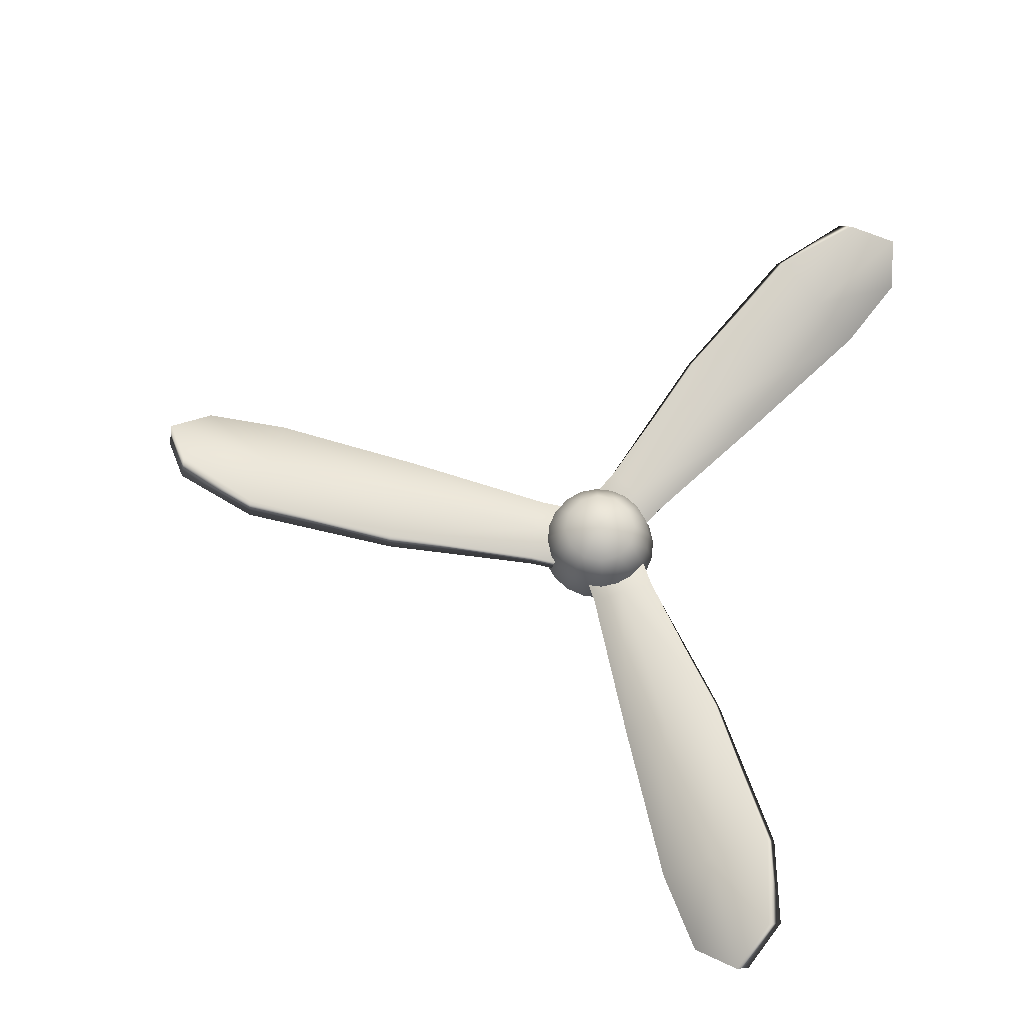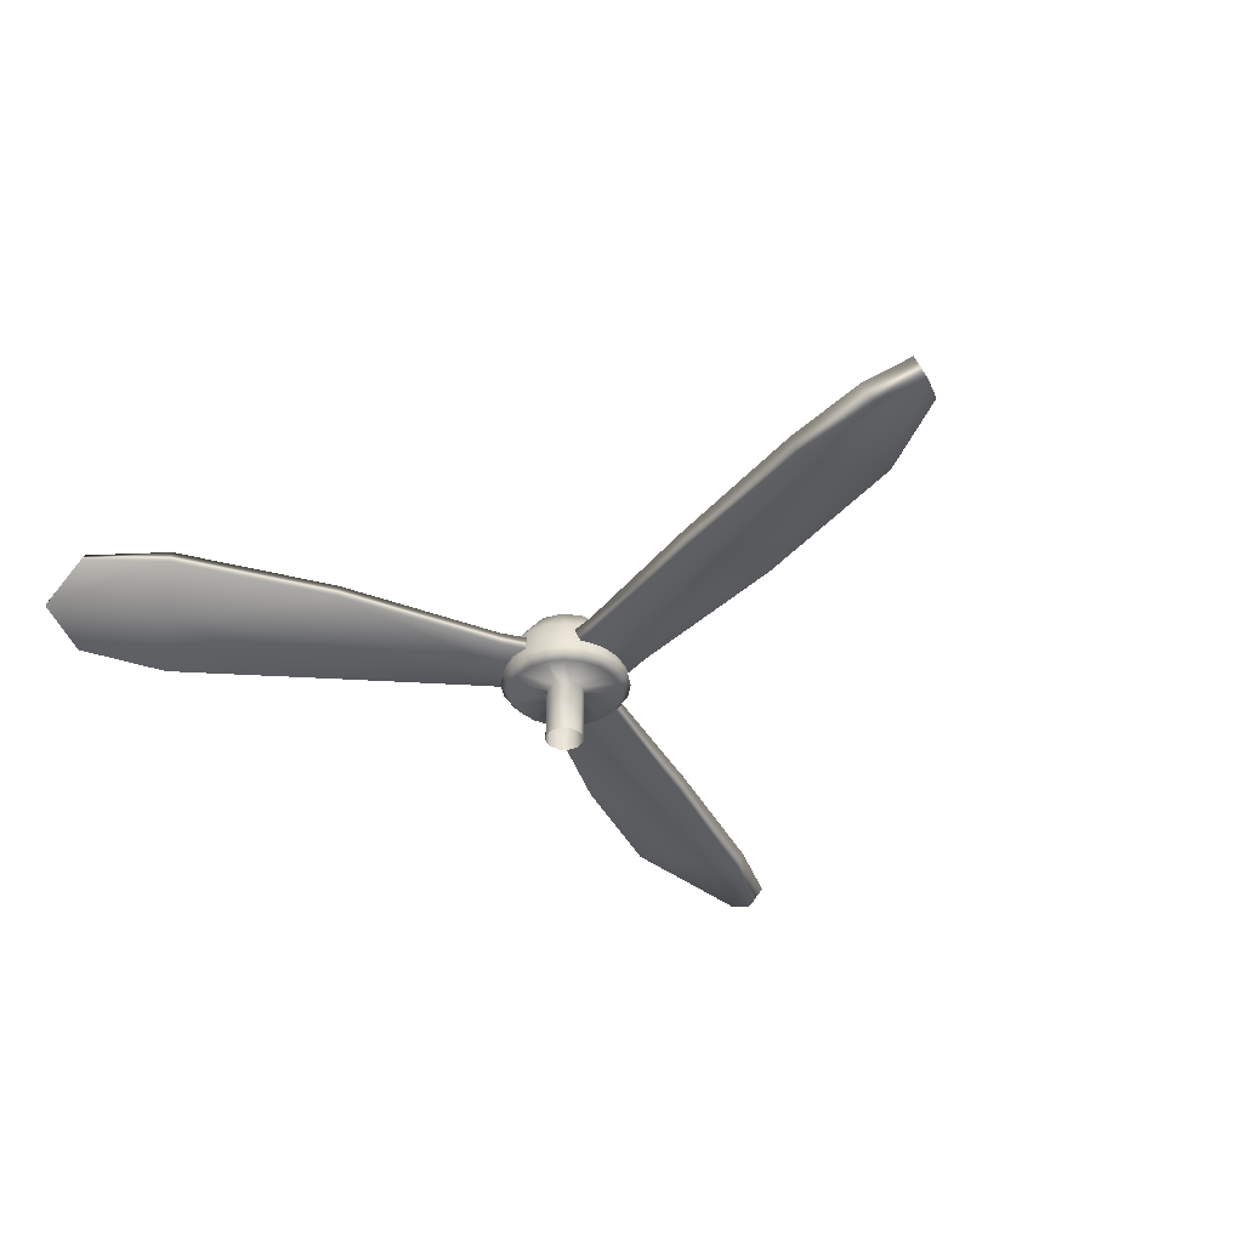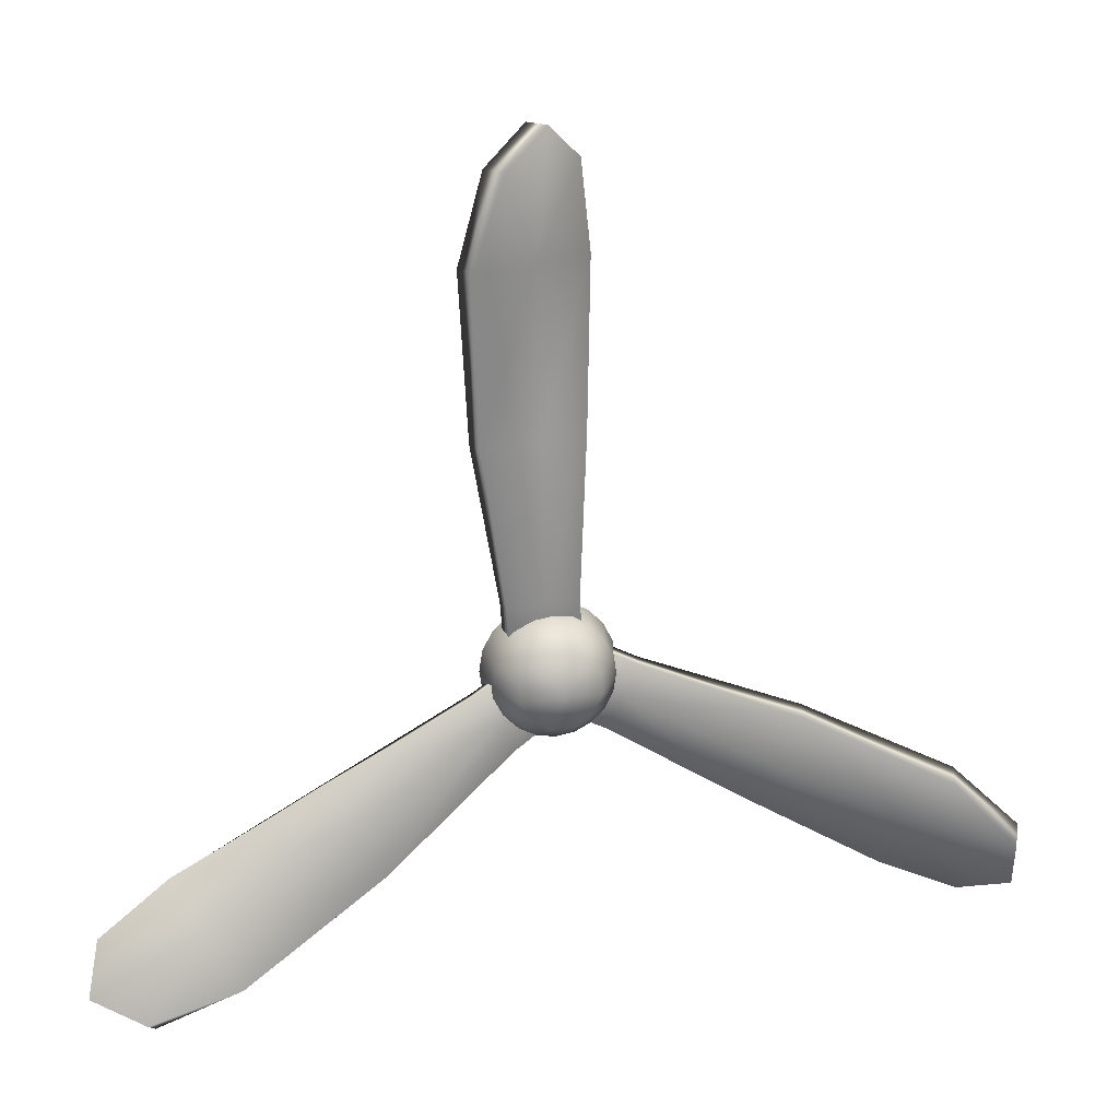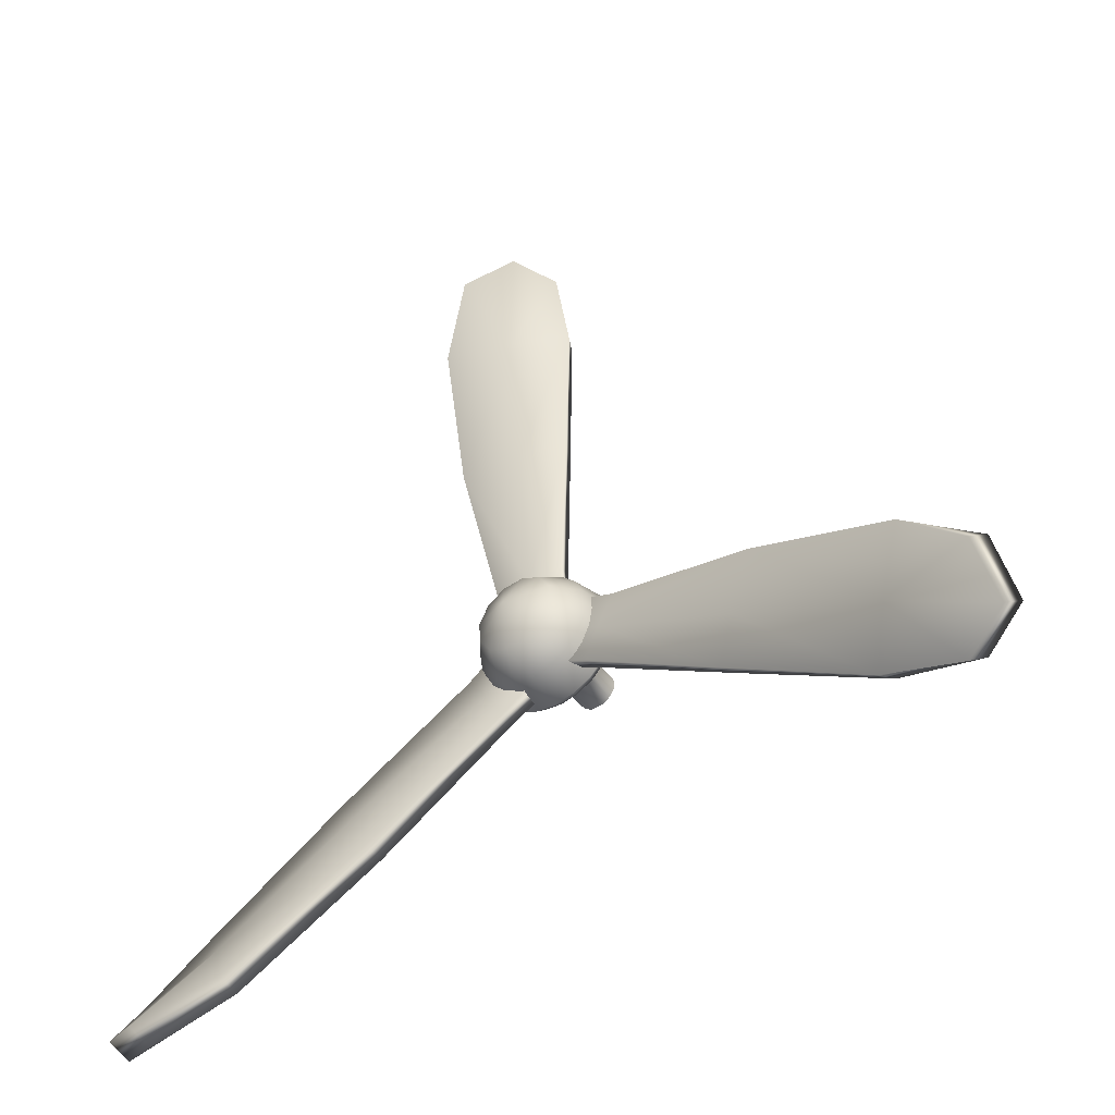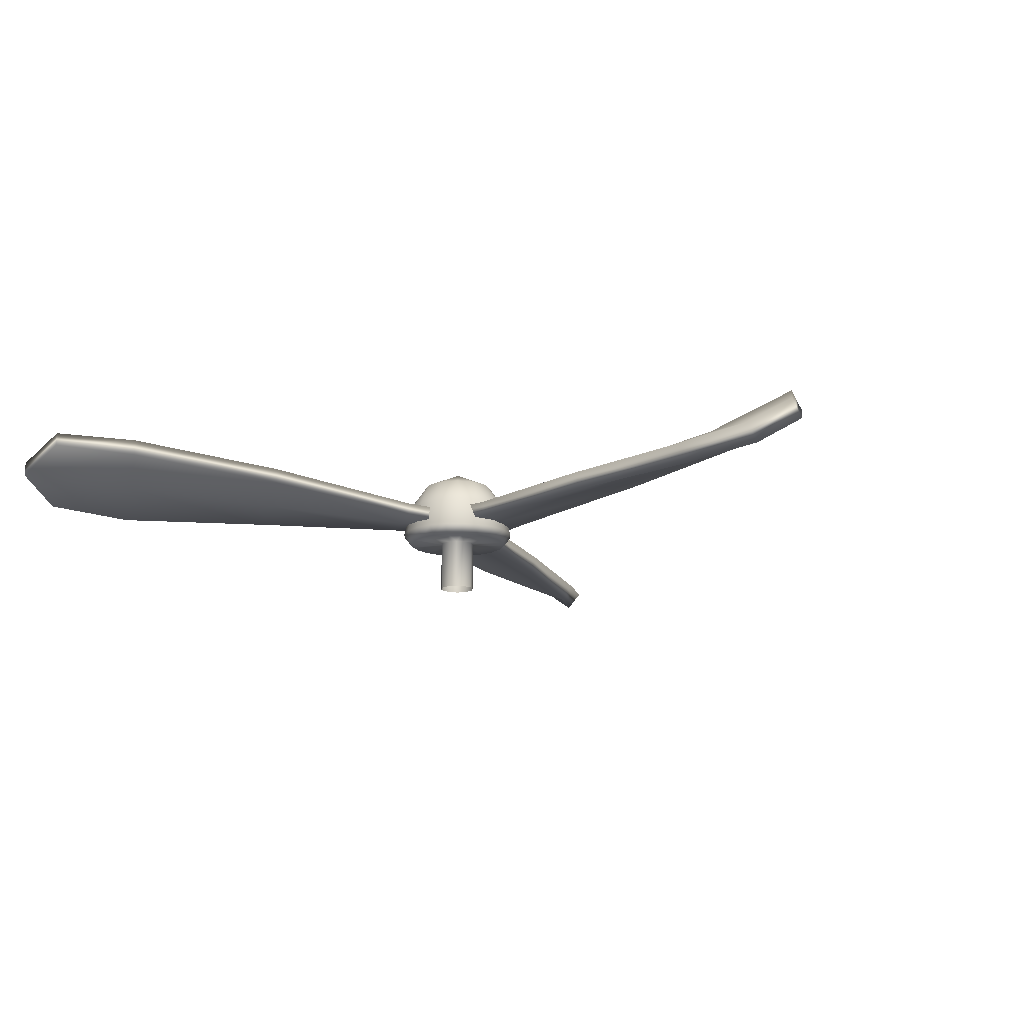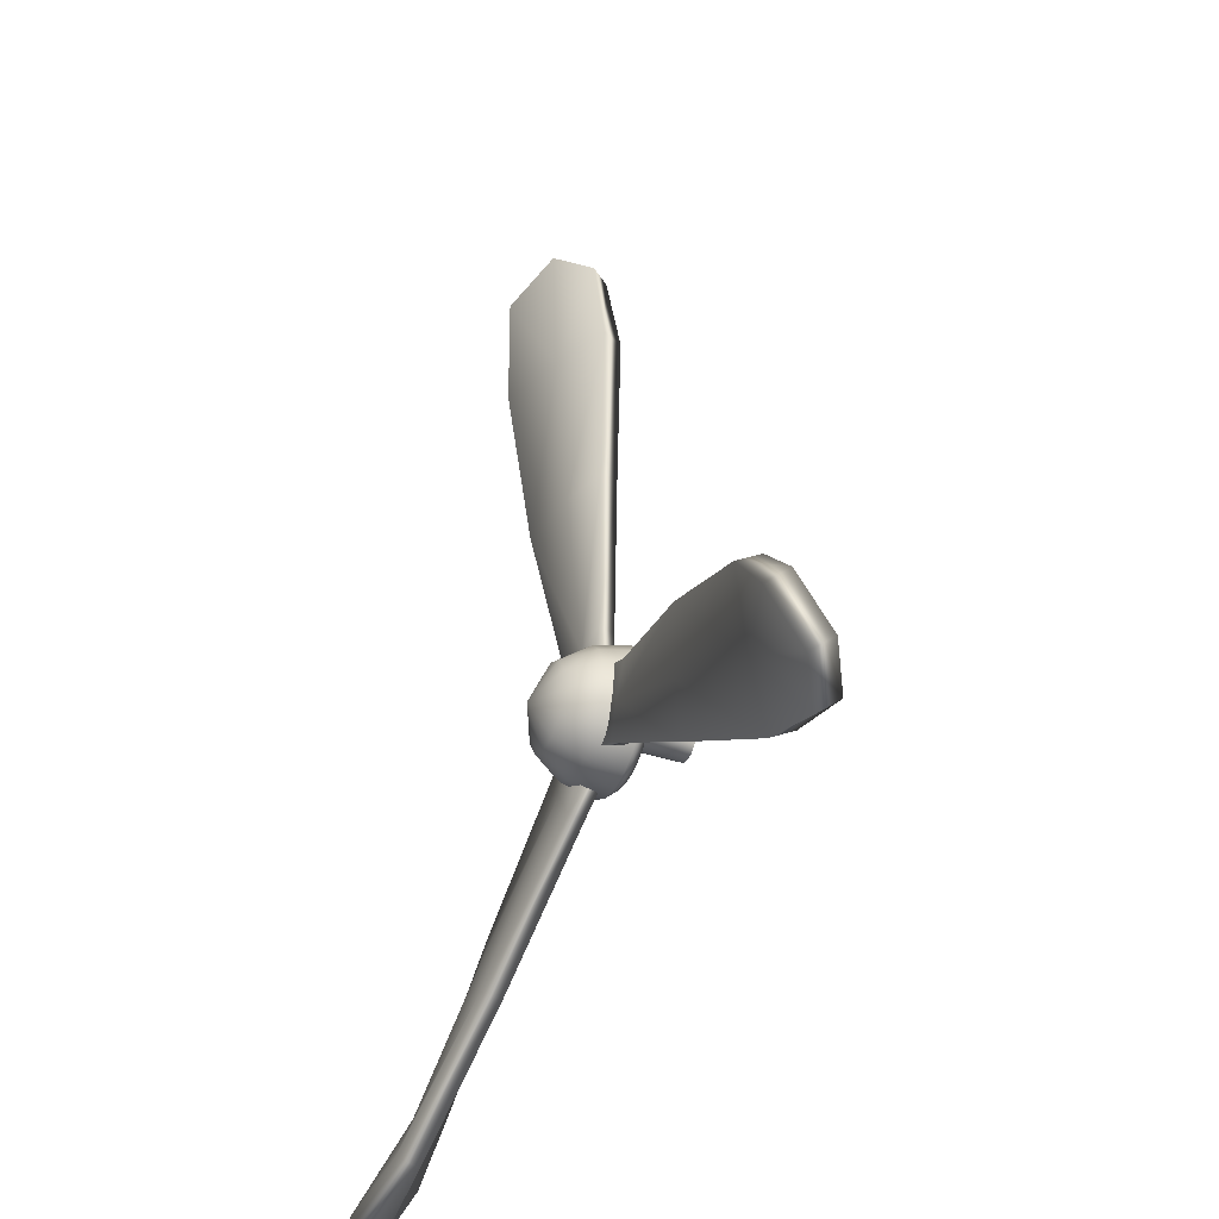
<metadata>
{"format":"obj","ext":"obj","renderer":"f3d","projection":"perspective","resolution":1024,"background":"white","views":[{"elev":70.3,"azim":105.6,"up":"+Y"},{"elev":-38.1,"azim":-36.1,"up":"+Y"},{"elev":20.1,"azim":167.4,"up":"+Z"},{"elev":-45.8,"azim":-143.9,"up":"+Z"},{"elev":-15.0,"azim":-43.0,"up":"+Y"},{"elev":-37.0,"azim":-112.7,"up":"+Z"}]}
</metadata>
<code>
g ENV_PlungeBot_helix_COL
v 0.1055 -0.0003872 0.1016
v 0.1437 0.4289 0.0467
v 0.1437 -0.0003872 0.0427
v 0.1055 0.4289 0.1056
v 0.04668 -0.0003872 0.1397
v 0.1437 0.4289 -0.04668
v 0.1437 -0.0003872 -0.05068
v 0.04668 0.4289 0.1437
v -0.0467 -0.0003872 0.1397
v -0.0467 0.4289 0.1437
v -0.1056 -0.0003872 0.1016
v 0.1055 0.4289 -0.1055
v 0.1055 -0.0003872 -0.1095
v -0.1056 0.4289 0.1056
v -0.1437 -0.0003872 0.0427
v 0.04668 0.4289 -0.1437
v 0.04668 -0.0003872 -0.1477
v -0.1437 0.4289 0.0467
v -0.1437 -0.0003872 -0.05068
v -0.0467 0.4289 -0.1437
v -0.0467 -0.0003872 -0.1477
v -0.1437 0.4289 -0.04668
v -0.1056 -0.0003872 -0.1095
v -0.1056 0.4289 -0.1055
v -0.2575 0.4289 0.3543
v -0.3543 0.4289 0.2575
v -0.4379 0.4289 -4.435e-05
v -0.4166 0.4289 -0.1354
v -0.4166 0.4289 0.1354
v -0.412 0.512 0.2994
v -0.4843 0.512 0.1573
v -0.2994 0.512 0.412
v -0.5092 0.512 -4.435e-05
v -0.3543 0.4289 -0.2574
v -0.4843 0.512 -0.1574
v -0.2575 0.4289 -0.3544
v -0.412 0.512 -0.2994
v -0.3643 0.7726 0.2647
v -0.4282 0.7726 0.1392
v -0.4503 0.7726 -4.435e-05
v -0.2647 0.7726 0.3643
v -0.2947 0.9798 0.09573
v -0.4282 0.7726 -0.1391
v -0.3031 0.9798 -0.06439
v -0.2074 0.9798 0.2303
v -0.3643 0.7726 -0.2646
v 4.435e-05 1.114 -4.435e-05
v -0.2303 0.9798 -0.2074
v -0.06442 0.9798 0.3031
v -0.09573 0.9798 -0.2947
v -0.2994 0.512 -0.4121
v -0.2647 0.7726 -0.3643
v -0.1354 0.4289 -0.4165
v -0.1573 0.512 -0.4844
v 4.435e-05 0.4289 -0.438
v -0.1392 0.7726 -0.4283
v 4.435e-05 0.512 -0.5093
v 0.1354 0.4289 -0.4165
v 4.435e-05 0.7726 -0.4504
v 0.2574 0.4289 -0.3544
v 0.1574 0.512 -0.4844
v 0.06439 0.9798 -0.3031
v 0.3544 0.4289 -0.2574
v 0.2994 0.512 -0.4121
v 0.1391 0.7726 -0.4283
v 0.4165 0.4289 -0.1354
v 0.2646 0.7726 -0.3643
v 0.4121 0.512 -0.2994
v 0.2074 0.9798 -0.2303
v 0.3643 0.7726 -0.2646
v 0.4844 0.512 -0.1574
v 0.2947 0.9798 -0.09571
v 0.438 0.4289 -4.435e-05
v 0.4283 0.7726 -0.1391
v 0.4504 0.7726 -4.435e-05
v 0.5093 0.512 -4.435e-05
v 0.4165 0.4289 0.1354
v 0.3544 0.4289 0.2575
v 0.4844 0.512 0.1573
v 0.3031 0.9798 0.06442
v 0.2574 0.4289 0.3543
v 0.4121 0.512 0.2994
v 0.4283 0.7726 0.1392
v 0.1354 0.4289 0.4166
v 0.3643 0.7726 0.2647
v 0.2994 0.512 0.412
v 0.2302 0.9798 0.2074
v 0.2646 0.7726 0.3643
v 0.09571 0.9798 0.2947
v 0.1574 0.512 0.4843
v 4.435e-05 0.4289 0.4379
v 0.1391 0.7726 0.4282
v 4.435e-05 0.7726 0.4503
v 4.435e-05 0.512 0.5092
v -0.1354 0.4289 0.4166
v -0.1573 0.512 0.4843
v -0.1392 0.7726 0.4282
v 0.05536 0.559 0.005899
v 0.3202 0.5329 -0.0003872
v 0.3062 0.6683 -0.0001585
v 0.0405 0.6929 0.006128
v 0.3435 0.7169 0.5396
v 0.09936 0.5826 0.5528
v 0.3665 0.5945 0.5395
v 0.5536 0.9078 1.802
v 0.07148 0.7166 0.5529
v 0.6081 0.7634 1.802
v -0.2231 0.7216 0.04899
v -0.2091 0.586 0.04887
v -0.1948 0.7051 0.5785
v -0.1719 0.5828 0.5784
v 0.1635 0.6586 1.823
v -0.1866 0.5684 1.829
v -0.241 0.7128 1.83
v 0.2365 0.7234 3.082
v 0.1038 0.8176 1.823
v -0.1868 0.5387 3.104
v -0.2658 0.6974 3.104
v 0.1521 0.8889 3.082
v 0.6267 1.072 3.087
v 0.7058 0.9135 3.087
v 0.2065 0.801 4.037
v -0.05905 0.596 3.776
v 0.5416 1.006 3.773
v -0.1834 0.7442 3.776
v 0.08771 0.9512 4.037
v 0.4172 1.154 3.773
v -0.03287 0.559 0.04499
v -0.1599 0.5329 0.2775
v -0.153 0.6683 0.2653
v -0.02556 0.6929 0.03207
v -0.6391 0.7169 0.02761
v -0.5284 0.5826 -0.1903
v -0.6504 0.5945 0.04762
v -1.837 0.9078 -0.4213
v -0.5146 0.7166 -0.2146
v -1.864 0.7634 -0.3741
v 0.06908 0.7216 -0.2177
v 0.06222 0.586 -0.2054
v -0.4035 0.7051 -0.458
v -0.415 0.5828 -0.438
v -1.66 0.6586 -0.7698
v -1.491 0.5684 -1.076
v -1.464 0.7128 -1.124
v -2.787 0.7234 -1.336
v -1.631 0.8176 -0.8215
v -2.595 0.5387 -1.714
v -2.555 0.6974 -1.782
v -2.745 0.8889 -1.409
v -2.987 1.072 -1.001
v -3.027 0.9135 -0.9324
v -3.6 0.801 -1.84
v -3.24 0.596 -1.939
v -3.538 1.006 -1.418
v -3.178 0.7442 -2.047
v -3.54 0.9512 -1.943
v -3.476 1.154 -1.525
v -0.02259 0.559 -0.0509
v -0.1604 0.5329 -0.2772
v -0.1533 0.6683 -0.2652
v -0.01493 0.6929 -0.0381
v 0.2956 0.7169 -0.5673
v 0.4291 0.5826 -0.3625
v 0.2839 0.5945 -0.5871
v 1.283 0.9078 -1.38
v 0.4432 0.7166 -0.3384
v 1.256 0.7634 -1.427
v 0.1539 0.7216 0.1687
v 0.1468 0.586 0.1567
v 0.5984 0.7051 -0.1205
v 0.5868 0.5828 -0.1404
v 1.497 0.6586 -1.053
v 1.678 0.5684 -0.7531
v 1.705 0.7128 -0.706
v 2.551 0.7234 -1.746
v 1.527 0.8176 -1.001
v 2.781 0.5387 -1.39
v 2.821 0.6974 -1.322
v 2.593 0.8889 -1.673
v 2.36 1.072 -2.086
v 2.321 0.9135 -2.155
v 3.393 0.801 -2.198
v 3.299 0.596 -1.837
v 2.997 1.006 -2.356
v 3.362 0.7442 -1.729
v 3.453 0.9512 -2.095
v 3.059 1.154 -2.248
g ENV_PlungeBot_helix_COL_0
f 3 2 1
f 2 4 1
f 1 4 5
f 6 2 3
f 7 6 3
f 4 8 5
f 5 8 9
f 8 10 9
f 9 10 11
f 12 6 7
f 13 12 7
f 10 14 11
f 11 14 15
f 16 12 13
f 17 16 13
f 14 18 15
f 15 18 19
f 20 16 17
f 21 20 17
f 18 22 19
f 19 22 23
f 23 24 21
f 24 20 21
f 22 24 23
f 10 25 14
f 14 26 18
f 25 26 14
f 18 27 22
f 22 28 24
f 27 28 22
f 26 29 18
f 18 29 27
f 26 30 29
f 29 31 27
f 30 31 29
f 25 32 26
f 32 30 26
f 27 33 28
f 31 33 27
f 28 34 24
f 33 35 28
f 28 35 34
f 34 36 24
f 24 36 20
f 35 37 34
f 34 37 36
f 31 30 38
f 33 31 39
f 39 31 38
f 35 33 40
f 40 33 39
f 30 32 41
f 38 30 41
f 38 42 39
f 39 42 40
f 43 35 40
f 37 35 43
f 40 44 43
f 42 44 40
f 38 45 42
f 41 45 38
f 46 37 43
f 43 44 46
f 42 47 44
f 45 47 42
f 44 47 48
f 44 48 46
f 49 47 45
f 49 45 41
f 48 47 50
f 51 37 46
f 37 51 36
f 46 48 52
f 52 48 50
f 52 51 46
f 36 51 53
f 36 53 20
f 54 51 52
f 51 54 53
f 20 53 55
f 53 54 55
f 20 55 16
f 56 54 52
f 52 50 56
f 54 57 55
f 57 54 56
f 55 58 16
f 55 57 58
f 56 50 59
f 59 57 56
f 16 58 60
f 16 60 12
f 57 61 58
f 61 57 59
f 58 61 60
f 59 50 62
f 50 47 62
f 60 63 12
f 12 63 6
f 61 64 60
f 60 64 63
f 65 61 59
f 59 62 65
f 64 61 65
f 63 66 6
f 6 66 2
f 65 62 67
f 67 64 65
f 64 68 63
f 63 68 66
f 68 64 67
f 62 69 67
f 62 47 69
f 70 68 67
f 67 69 70
f 68 71 66
f 71 68 70
f 70 69 72
f 69 47 72
f 66 73 2
f 66 71 73
f 74 71 70
f 70 72 74
f 74 75 71
f 74 72 75
f 71 76 73
f 75 76 71
f 73 77 2
f 73 76 77
f 2 77 78
f 2 78 4
f 76 79 77
f 79 76 75
f 77 79 78
f 75 72 80
f 72 47 80
f 78 81 4
f 4 81 8
f 79 82 78
f 78 82 81
f 83 79 75
f 75 80 83
f 82 79 83
f 81 84 8
f 8 84 10
f 83 80 85
f 85 82 83
f 82 86 81
f 81 86 84
f 86 82 85
f 80 47 87
f 80 87 85
f 88 86 85
f 85 87 88
f 87 47 89
f 87 89 88
f 89 47 49
f 86 90 84
f 90 86 88
f 84 91 10
f 84 90 91
f 89 92 88
f 92 90 88
f 89 49 93
f 92 89 93
f 94 90 92
f 90 94 91
f 93 94 92
f 91 95 10
f 91 94 95
f 10 95 25
f 94 96 95
f 95 96 25
f 96 94 93
f 96 32 25
f 93 49 97
f 97 96 93
f 32 96 97
f 97 49 41
f 41 32 97
f 100 99 98
f 101 100 98
f 99 100 102
f 102 100 101
f 98 99 103
f 104 99 102
f 99 104 103
f 104 102 105
f 106 102 101
f 105 102 106
f 103 104 107
f 107 104 105
f 101 98 108
f 98 109 108
f 98 103 109
f 101 108 110
f 110 108 109
f 106 101 110
f 103 111 109
f 111 110 109
f 103 112 111
f 112 103 107
f 111 113 110
f 112 113 111
f 106 110 114
f 113 114 110
f 112 115 113
f 112 107 115
f 116 105 106
f 116 106 114
f 113 117 114
f 115 117 113
f 116 114 118
f 117 118 114
f 116 119 105
f 119 116 118
f 107 105 120
f 119 120 105
f 107 121 115
f 121 107 120
f 115 122 117
f 115 121 122
f 117 123 118
f 122 123 117
f 121 120 124
f 121 124 122
f 123 125 118
f 119 118 125
f 122 126 123
f 126 125 123
f 122 124 126
f 126 119 125
f 127 120 119
f 120 127 124
f 124 127 126
f 126 127 119
f 130 129 128
f 131 130 128
f 129 130 132
f 132 130 131
f 128 129 133
f 134 129 132
f 129 134 133
f 134 132 135
f 136 132 131
f 135 132 136
f 133 134 137
f 137 134 135
f 131 128 138
f 128 139 138
f 128 133 139
f 131 138 140
f 140 138 139
f 136 131 140
f 133 141 139
f 141 140 139
f 133 142 141
f 142 133 137
f 141 143 140
f 142 143 141
f 136 140 144
f 143 144 140
f 142 145 143
f 142 137 145
f 146 135 136
f 146 136 144
f 143 147 144
f 145 147 143
f 146 144 148
f 147 148 144
f 146 149 135
f 149 146 148
f 137 135 150
f 149 150 135
f 137 151 145
f 151 137 150
f 145 152 147
f 145 151 152
f 147 153 148
f 152 153 147
f 151 150 154
f 151 154 152
f 153 155 148
f 149 148 155
f 152 156 153
f 156 155 153
f 152 154 156
f 156 149 155
f 157 150 149
f 150 157 154
f 154 157 156
f 156 157 149
f 160 159 158
f 161 160 158
f 159 160 162
f 162 160 161
f 158 159 163
f 164 159 162
f 159 164 163
f 164 162 165
f 166 162 161
f 165 162 166
f 163 164 167
f 167 164 165
f 161 158 168
f 158 169 168
f 158 163 169
f 161 168 170
f 170 168 169
f 166 161 170
f 163 171 169
f 171 170 169
f 163 172 171
f 172 163 167
f 171 173 170
f 172 173 171
f 166 170 174
f 173 174 170
f 172 175 173
f 172 167 175
f 176 165 166
f 176 166 174
f 173 177 174
f 175 177 173
f 176 174 178
f 177 178 174
f 176 179 165
f 179 176 178
f 167 165 180
f 179 180 165
f 167 181 175
f 181 167 180
f 175 182 177
f 175 181 182
f 177 183 178
f 182 183 177
f 181 180 184
f 181 184 182
f 183 185 178
f 179 178 185
f 182 186 183
f 186 185 183
f 182 184 186
f 186 179 185
f 187 180 179
f 180 187 184
f 184 187 186
f 186 187 179

</code>
